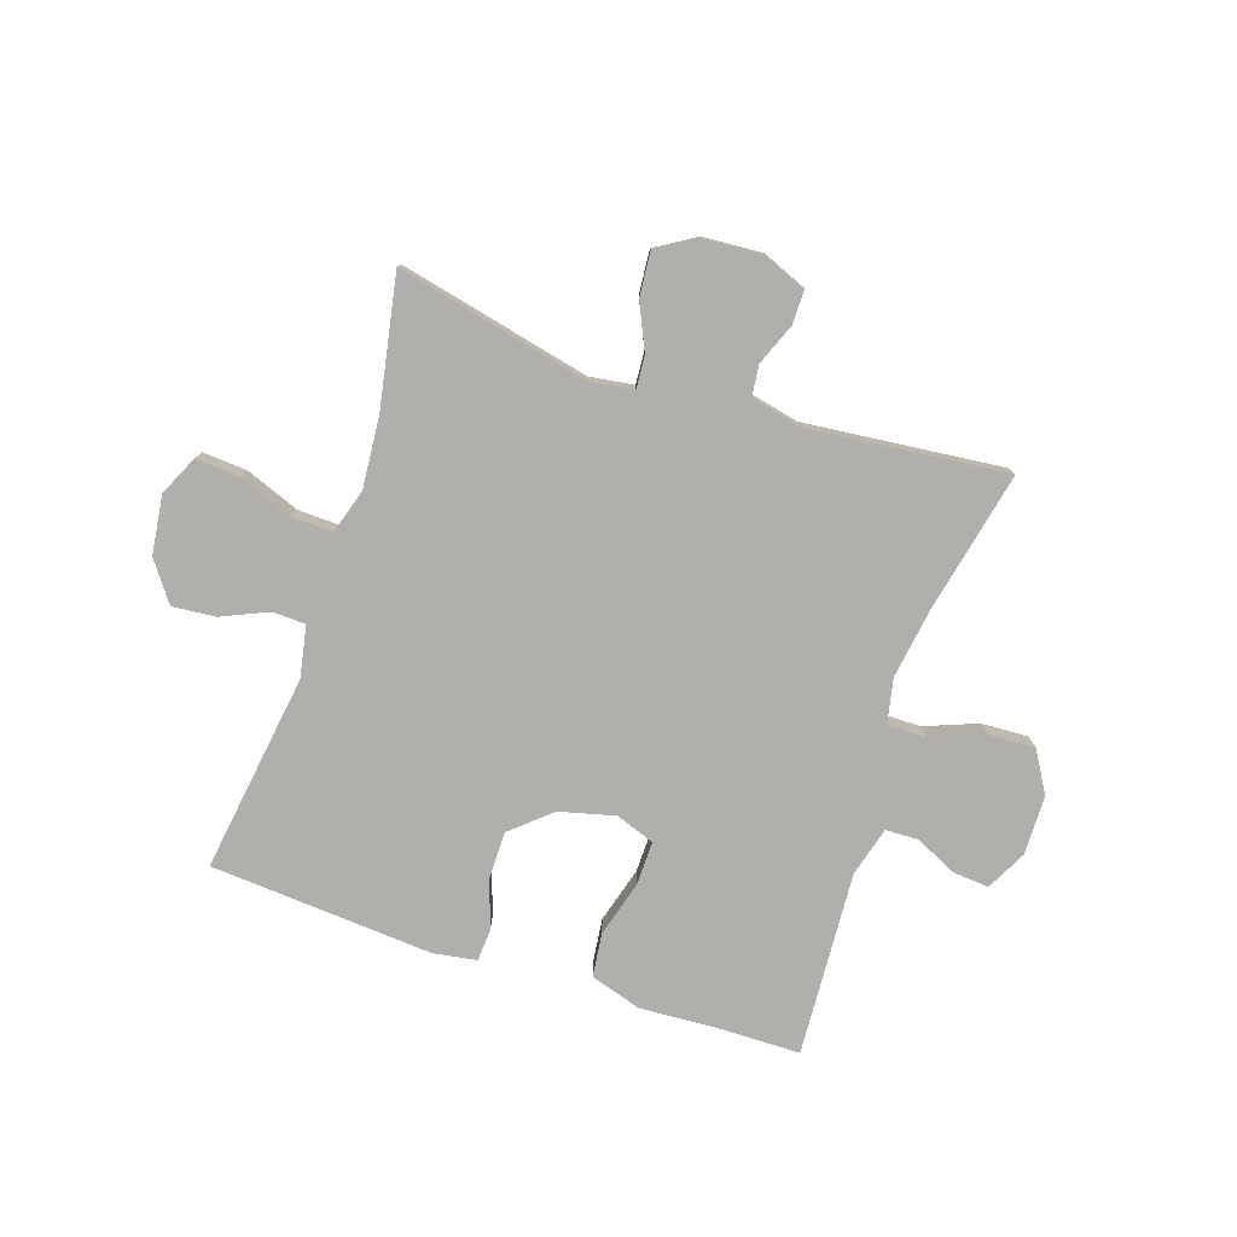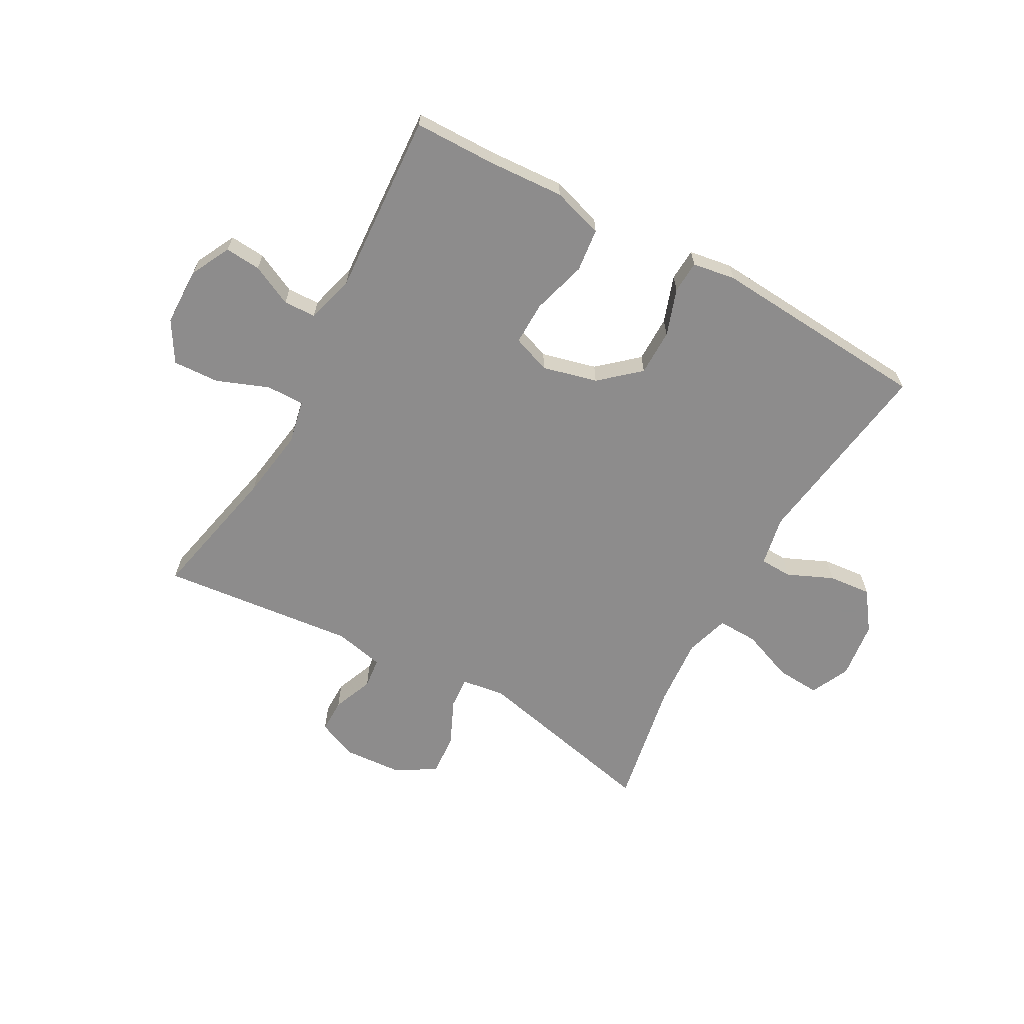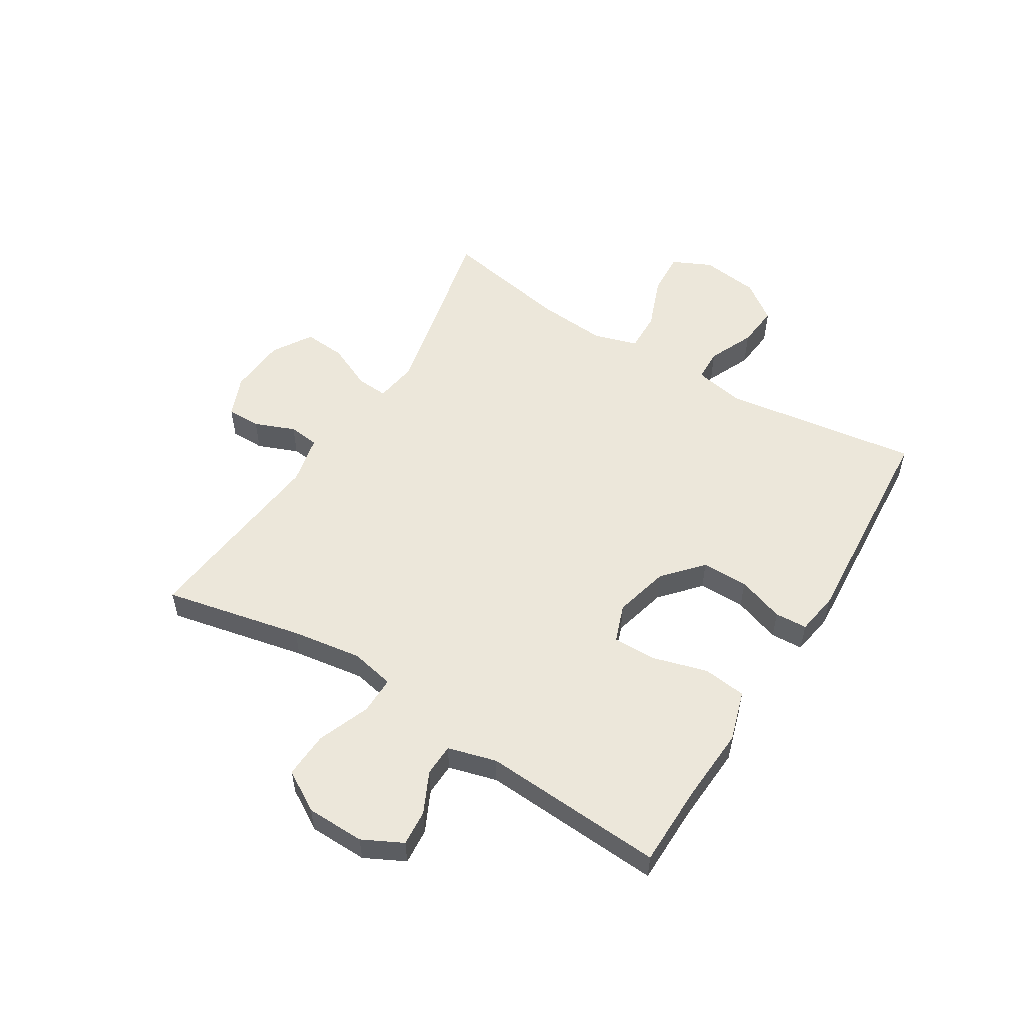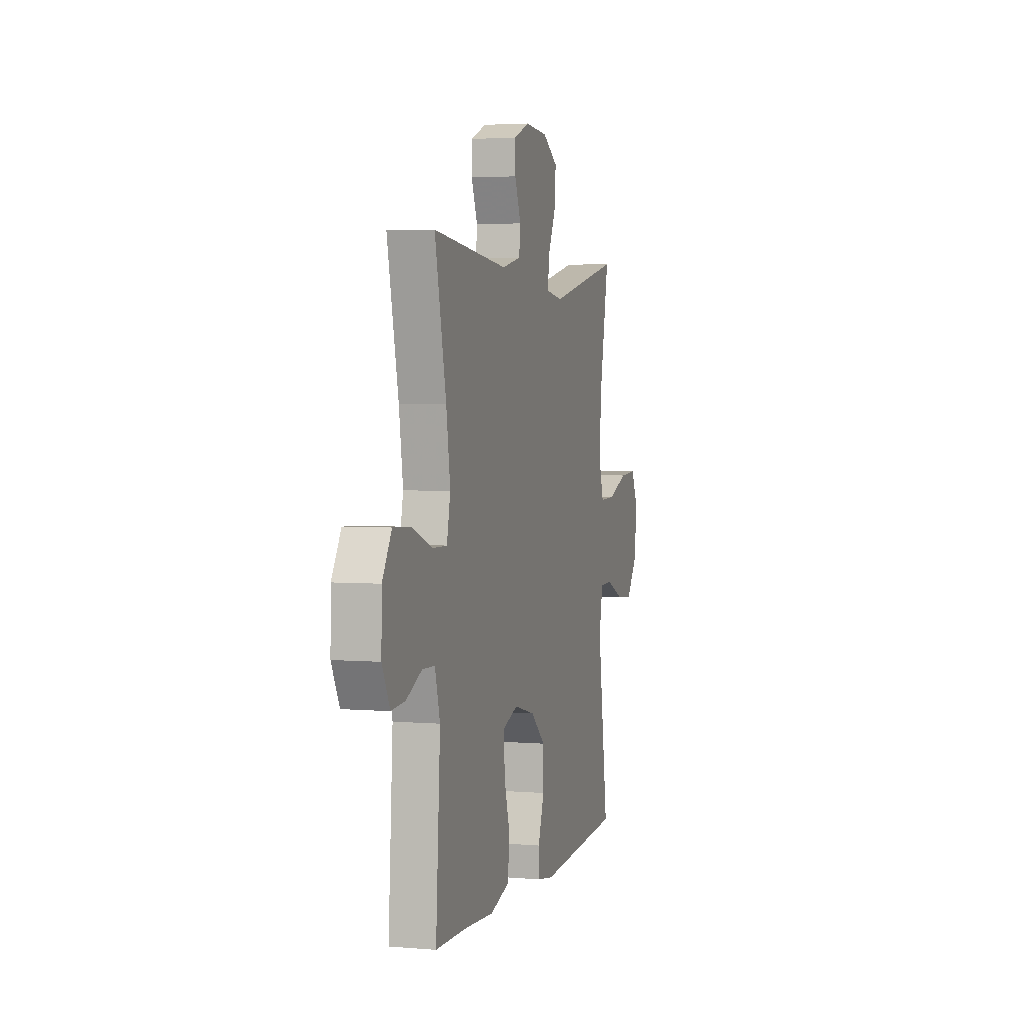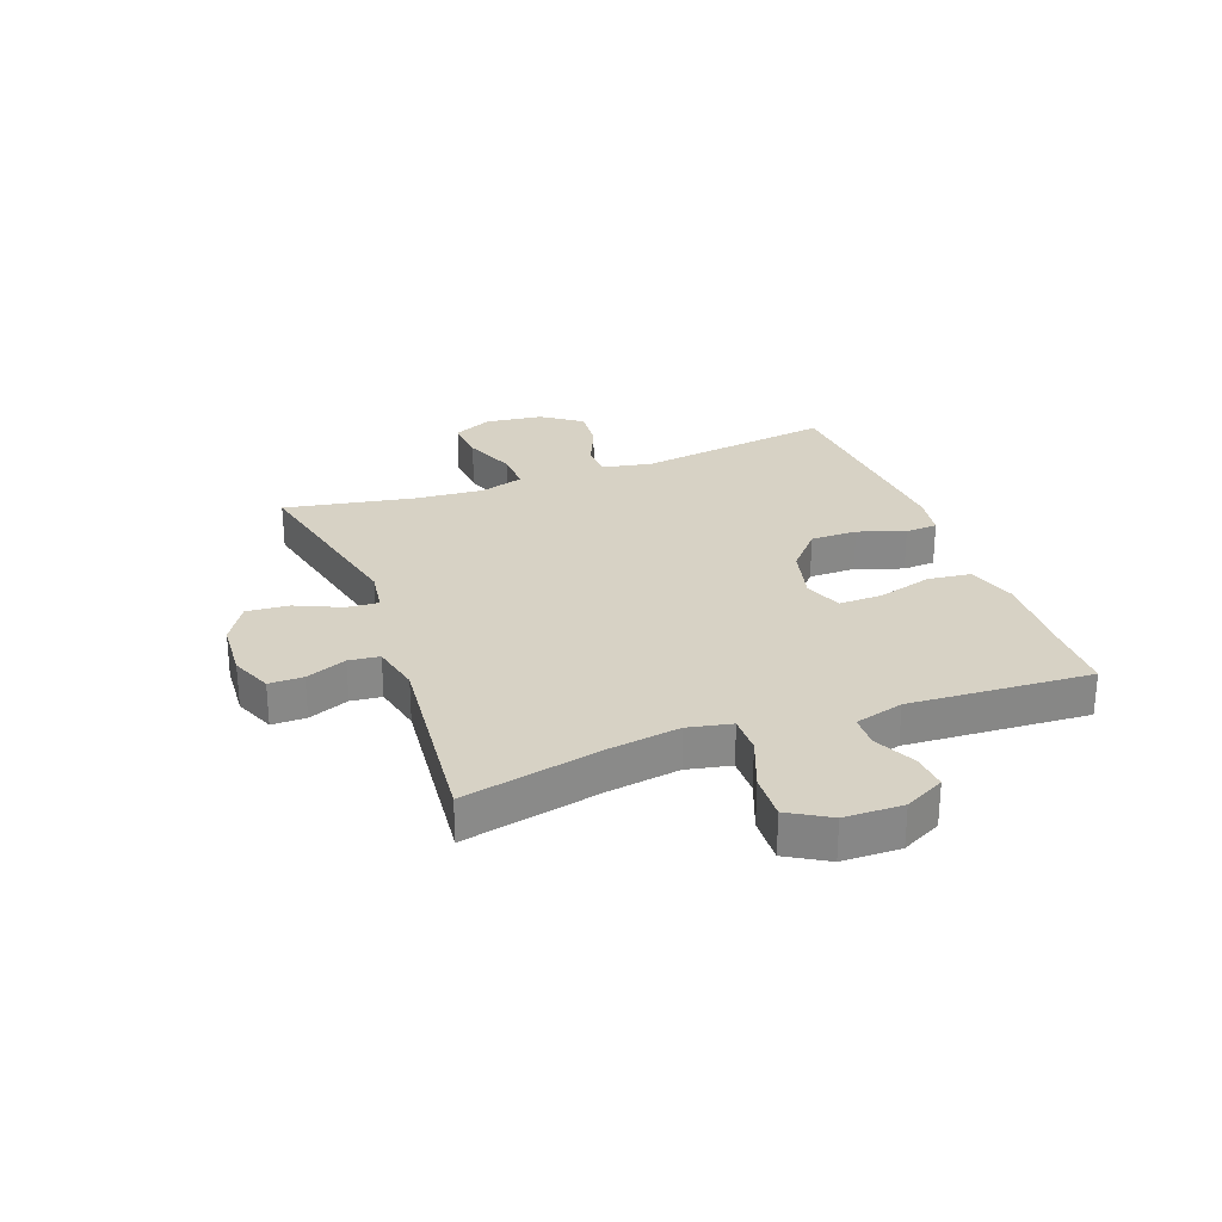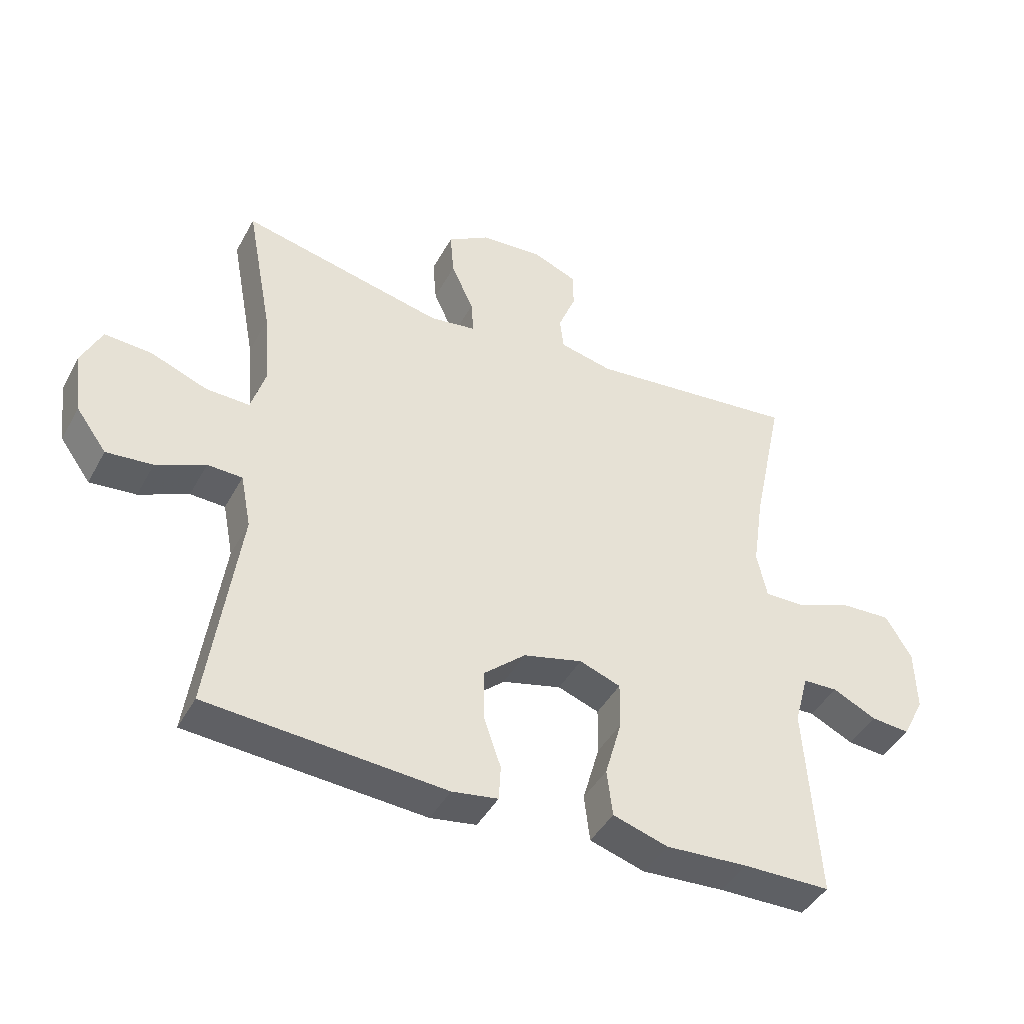
<metadata>
{"format":"obj","ext":"obj","renderer":"f3d","projection":"perspective","resolution":1024,"background":"white","views":[{"elev":-78.2,"azim":-18.5,"up":"+Y"},{"elev":-64.3,"azim":151.0,"up":"+Y"},{"elev":54.0,"azim":121.7,"up":"+Y"},{"elev":3.3,"azim":106.0,"up":"+Z"},{"elev":27.4,"azim":69.5,"up":"+Y"},{"elev":-43.3,"azim":-26.8,"up":"+Z"}]}
</metadata>
<code>
v 0.5 0.07 0.5
v 0.449 0.07 0.26
v 0.431 0.07 0.138
v 0.447 0.07 0.062
v 0.513 0.07 0.063
v 0.603 0.07 0.098
v 0.683 0.07 0.102
v 0.725 0.07 0.032
v 0.727 0.07 -0.069
v 0.692 0.07 -0.138
v 0.63 0.07 -0.133
v 0.559 0.07 -0.099
v 0.503 0.07 -0.101
v 0.48 0.07 -0.185
v 0.5 0.07 -0.5
v 0.359 0.07 -0.502
v 0.227 0.07 -0.51
v 0.139 0.07 -0.483
v 0.13 0.07 -0.408
v 0.157 0.07 -0.313
v 0.158 0.07 -0.238
v 0.092 0.07 -0.214
v -0.003 0.07 -0.238
v -0.07 0.07 -0.297
v -0.07 0.07 -0.378
v -0.042 0.07 -0.459
v -0.045 0.07 -0.515
v -0.119 0.07 -0.527
v -0.5 0.07 -0.5
v -0.452 0.07 -0.16
v -0.469 0.07 -0.073
v -0.525 0.07 -0.071
v -0.604 0.07 -0.106
v -0.678 0.07 -0.113
v -0.727 0.07 -0.046
v -0.74 0.07 0.054
v -0.708 0.07 0.122
v -0.632 0.07 0.117
v -0.541 0.07 0.082
v -0.471 0.07 0.08
v -0.448 0.07 0.156
v -0.458 0.07 0.277
v -0.5 0.07 0.5
v -0.172 0.07 0.427
v -0.097 0.07 0.438
v -0.101 0.07 0.493
v -0.137 0.07 0.572
v -0.143 0.07 0.645
v -0.075 0.07 0.687
v 0.026 0.07 0.694
v 0.097 0.07 0.665
v 0.097 0.07 0.606
v 0.069 0.07 0.536
v 0.075 0.07 0.483
v 0.161 0.07 0.464
v 0.5 0 0.5
v 0.449 0 0.26
v 0.431 0 0.138
v 0.447 0 0.062
v 0.513 0 0.063
v 0.603 0 0.098
v 0.683 0 0.102
v 0.725 0 0.032
v 0.727 0 -0.069
v 0.692 0 -0.138
v 0.63 0 -0.133
v 0.559 0 -0.099
v 0.503 0 -0.101
v 0.48 0 -0.185
v 0.5 0 -0.5
v 0.359 0 -0.502
v 0.227 0 -0.51
v 0.139 0 -0.483
v 0.13 0 -0.408
v 0.157 0 -0.313
v 0.158 0 -0.238
v 0.092 0 -0.214
v -0.003 0 -0.238
v -0.07 0 -0.297
v -0.07 0 -0.378
v -0.042 0 -0.459
v -0.045 0 -0.515
v -0.119 0 -0.527
v -0.5 0 -0.5
v -0.452 0 -0.16
v -0.469 0 -0.073
v -0.525 0 -0.071
v -0.604 0 -0.106
v -0.678 0 -0.113
v -0.727 0 -0.046
v -0.74 0 0.054
v -0.708 0 0.122
v -0.632 0 0.117
v -0.541 0 0.082
v -0.471 0 0.08
v -0.448 0 0.156
v -0.458 0 0.277
v -0.5 0 0.5
v -0.172 0 0.427
v -0.097 0 0.438
v -0.101 0 0.493
v -0.137 0 0.572
v -0.143 0 0.645
v -0.075 0 0.687
v 0.026 0 0.694
v 0.097 0 0.665
v 0.097 0 0.606
v 0.069 0 0.536
v 0.075 0 0.483
v 0.161 0 0.464
f 50 51 52 53
f 50 53 54
f 49 50 54
f 46 47 48 49
f 45 46 49 54
f 42 43 44
f 41 42 44 45
f 40 41 45 54
f 36 37 38 39
f 36 39 40
f 35 36 40
f 32 33 34 35
f 31 32 35 40
f 30 31 40 54
f 25 26 27 28
f 24 25 28 29
f 23 24 29 30
f 17 18 19 20
f 16 17 20 21
f 14 15 16 21
f 13 14 21 22
f 9 10 11 12
f 9 12 13
f 8 9 13
f 5 6 7 8
f 4 5 8 13
f 55 1 2
f 55 2 3
f 54 55 3 4
f 22 23 30 54
f 4 13 22 54
f 108 107 106 105
f 109 108 105
f 109 105 104
f 104 103 102 101
f 109 104 101 100
f 99 98 97
f 100 99 97 96
f 109 100 96 95
f 94 93 92 91
f 95 94 91
f 95 91 90
f 90 89 88 87
f 95 90 87 86
f 109 95 86 85
f 83 82 81 80
f 84 83 80 79
f 85 84 79 78
f 75 74 73 72
f 76 75 72 71
f 76 71 70 69
f 77 76 69 68
f 67 66 65 64
f 68 67 64
f 68 64 63
f 63 62 61 60
f 68 63 60 59
f 57 56 110
f 58 57 110
f 59 58 110 109
f 109 85 78 77
f 109 77 68 59
f 1 56 57 2
f 2 57 58 3
f 3 58 59 4
f 4 59 60 5
f 5 60 61 6
f 6 61 62 7
f 7 62 63 8
f 8 63 64 9
f 9 64 65 10
f 10 65 66 11
f 11 66 67 12
f 12 67 68 13
f 13 68 69 14
f 14 69 70 15
f 15 70 71 16
f 16 71 72 17
f 17 72 73 18
f 18 73 74 19
f 19 74 75 20
f 20 75 76 21
f 21 76 77 22
f 22 77 78 23
f 23 78 79 24
f 24 79 80 25
f 25 80 81 26
f 26 81 82 27
f 27 82 83 28
f 28 83 84 29
f 29 84 85 30
f 30 85 86 31
f 31 86 87 32
f 32 87 88 33
f 33 88 89 34
f 34 89 90 35
f 35 90 91 36
f 36 91 92 37
f 37 92 93 38
f 38 93 94 39
f 39 94 95 40
f 40 95 96 41
f 41 96 97 42
f 42 97 98 43
f 43 98 99 44
f 44 99 100 45
f 45 100 101 46
f 46 101 102 47
f 47 102 103 48
f 48 103 104 49
f 49 104 105 50
f 50 105 106 51
f 51 106 107 52
f 52 107 108 53
f 53 108 109 54
f 54 109 110 55
f 55 110 56 1

</code>
